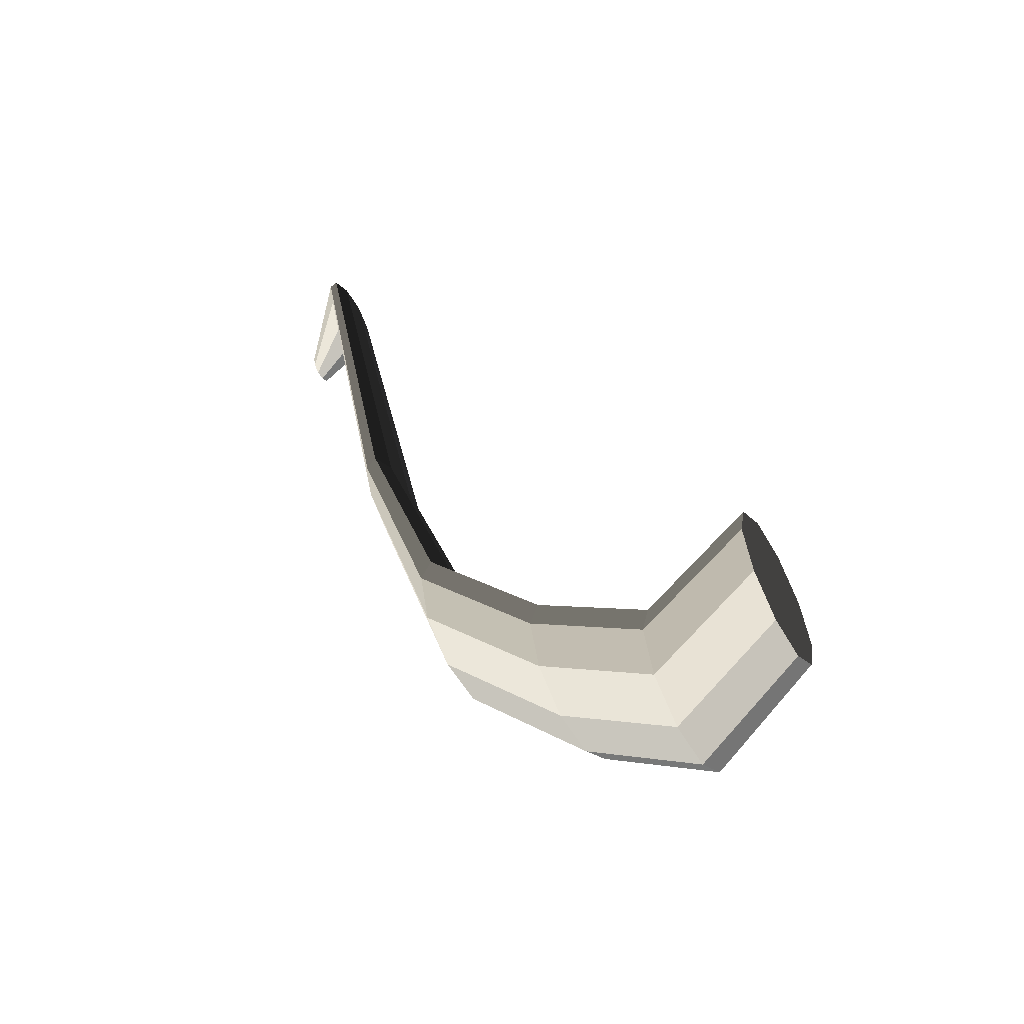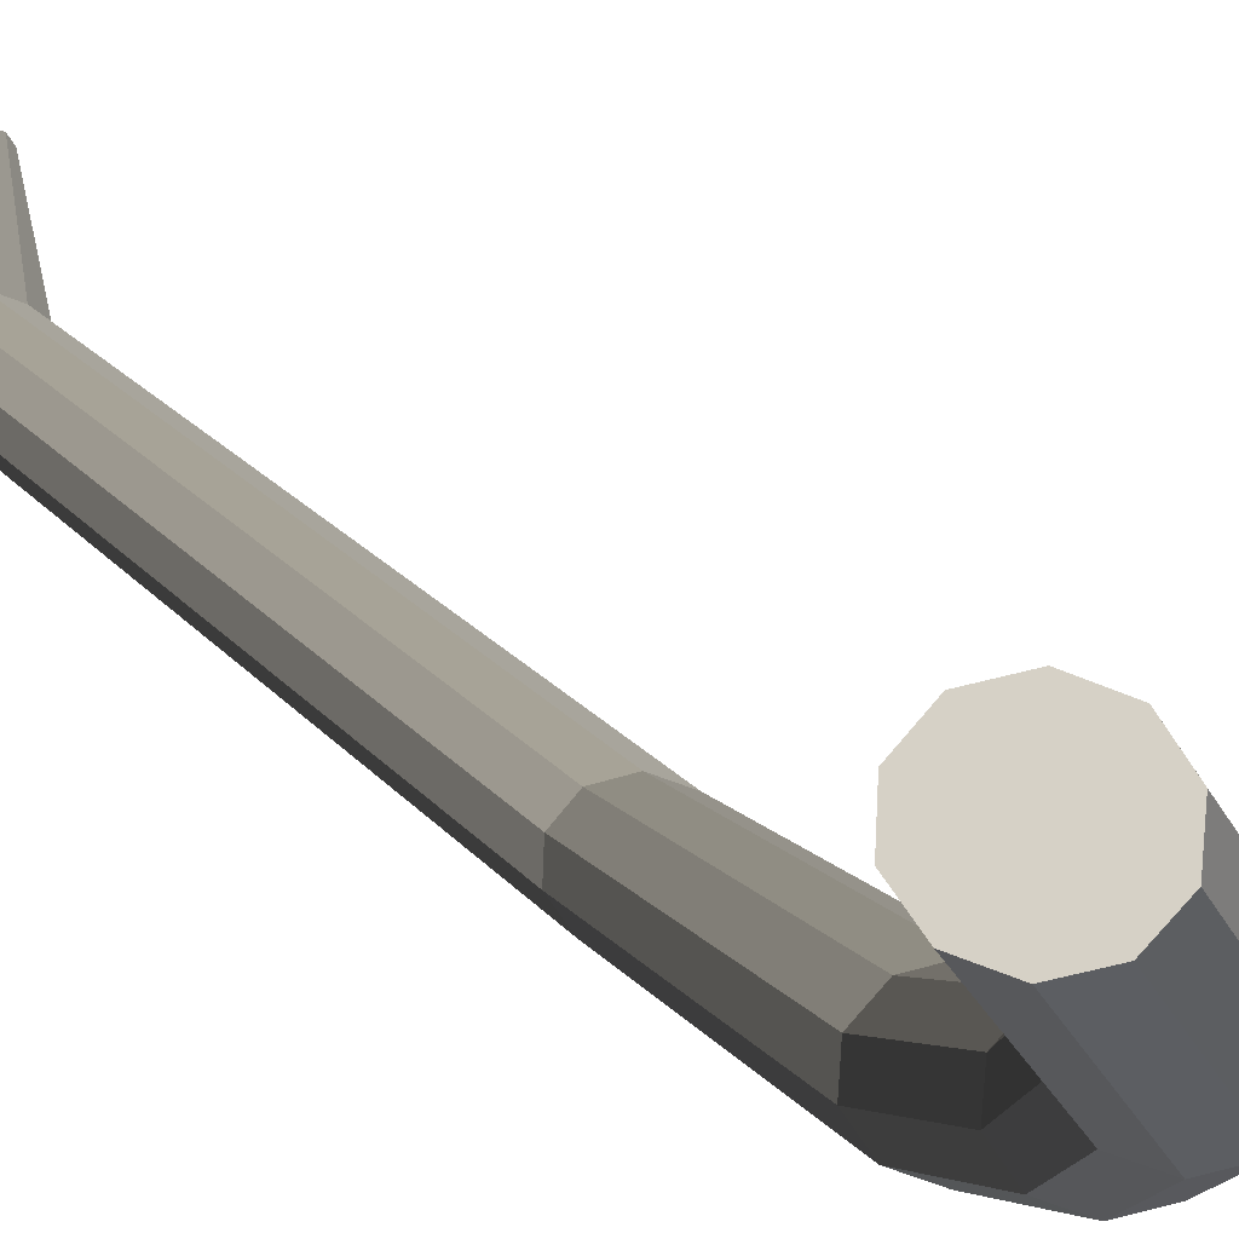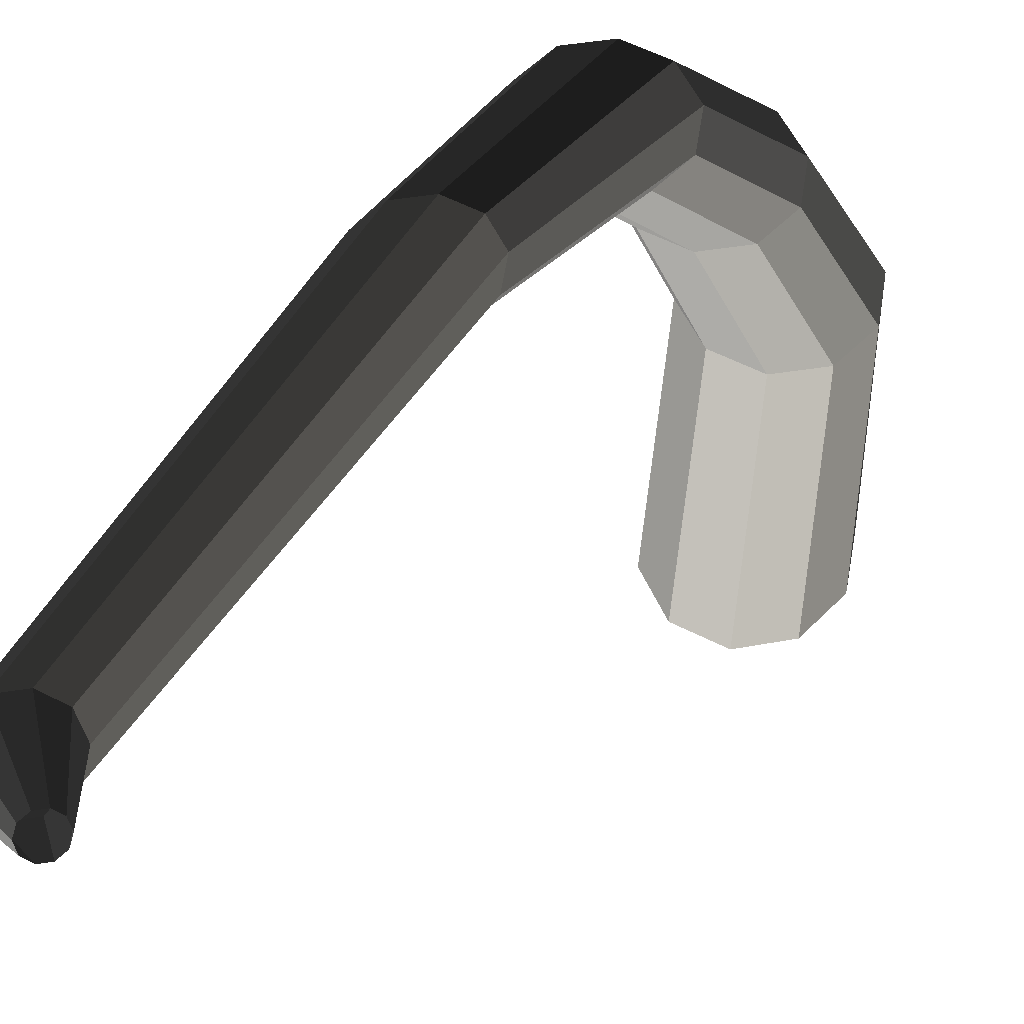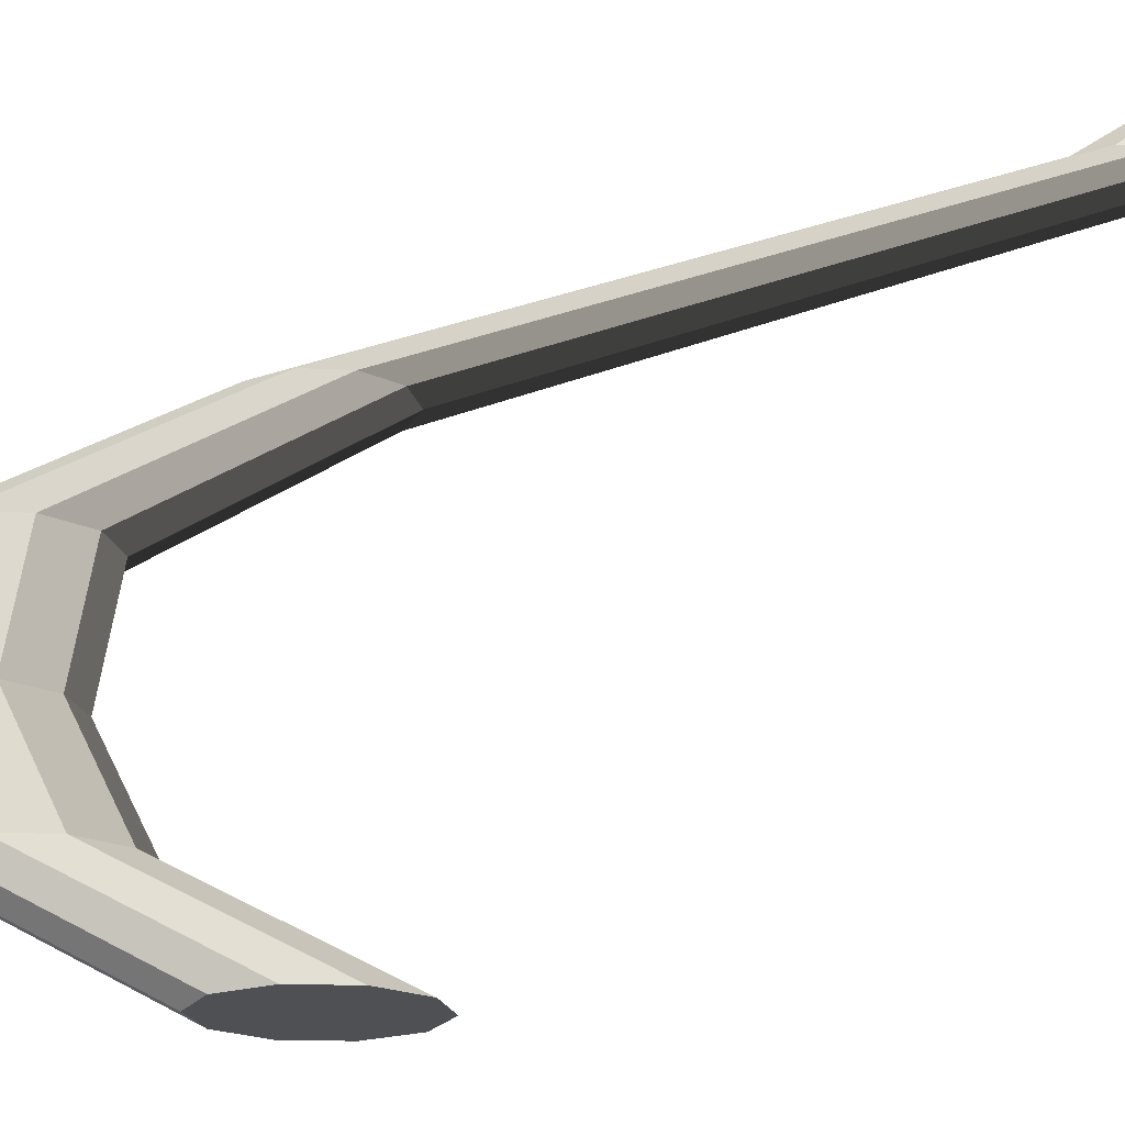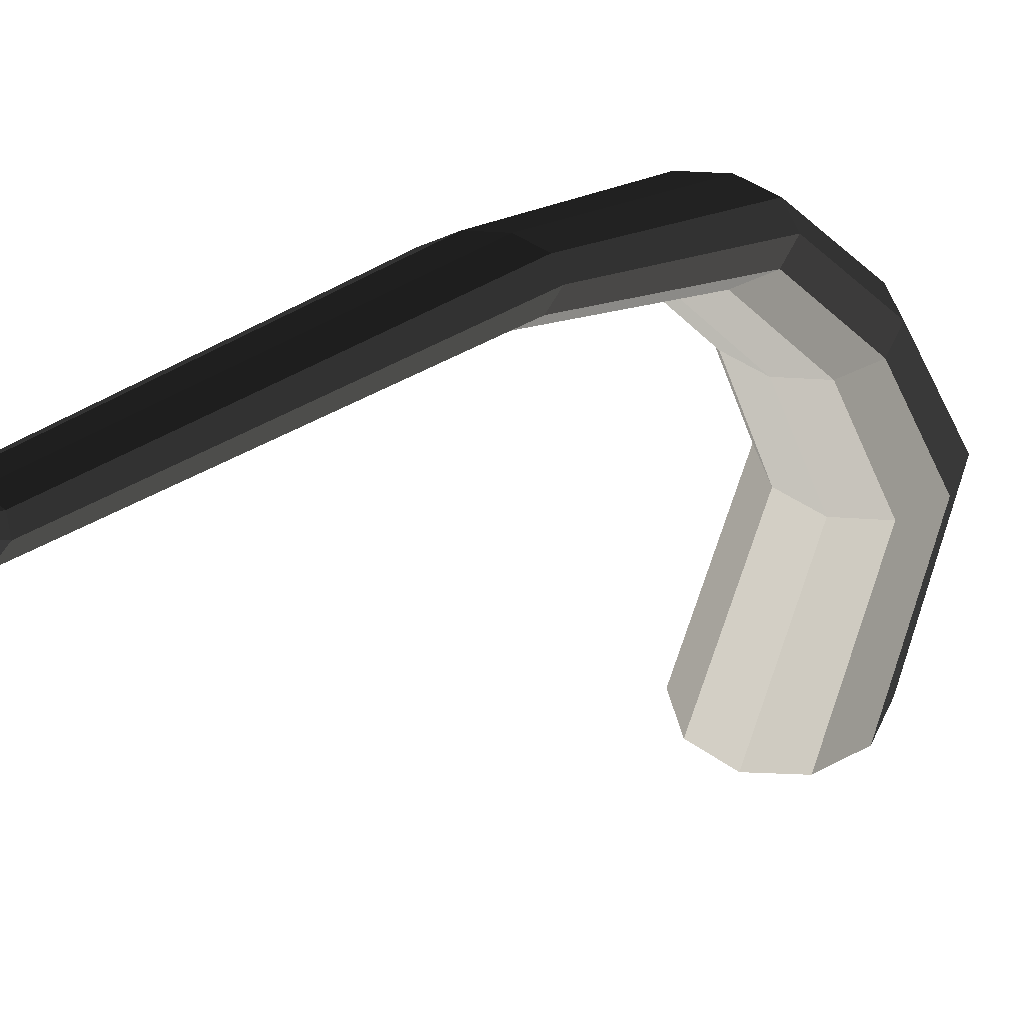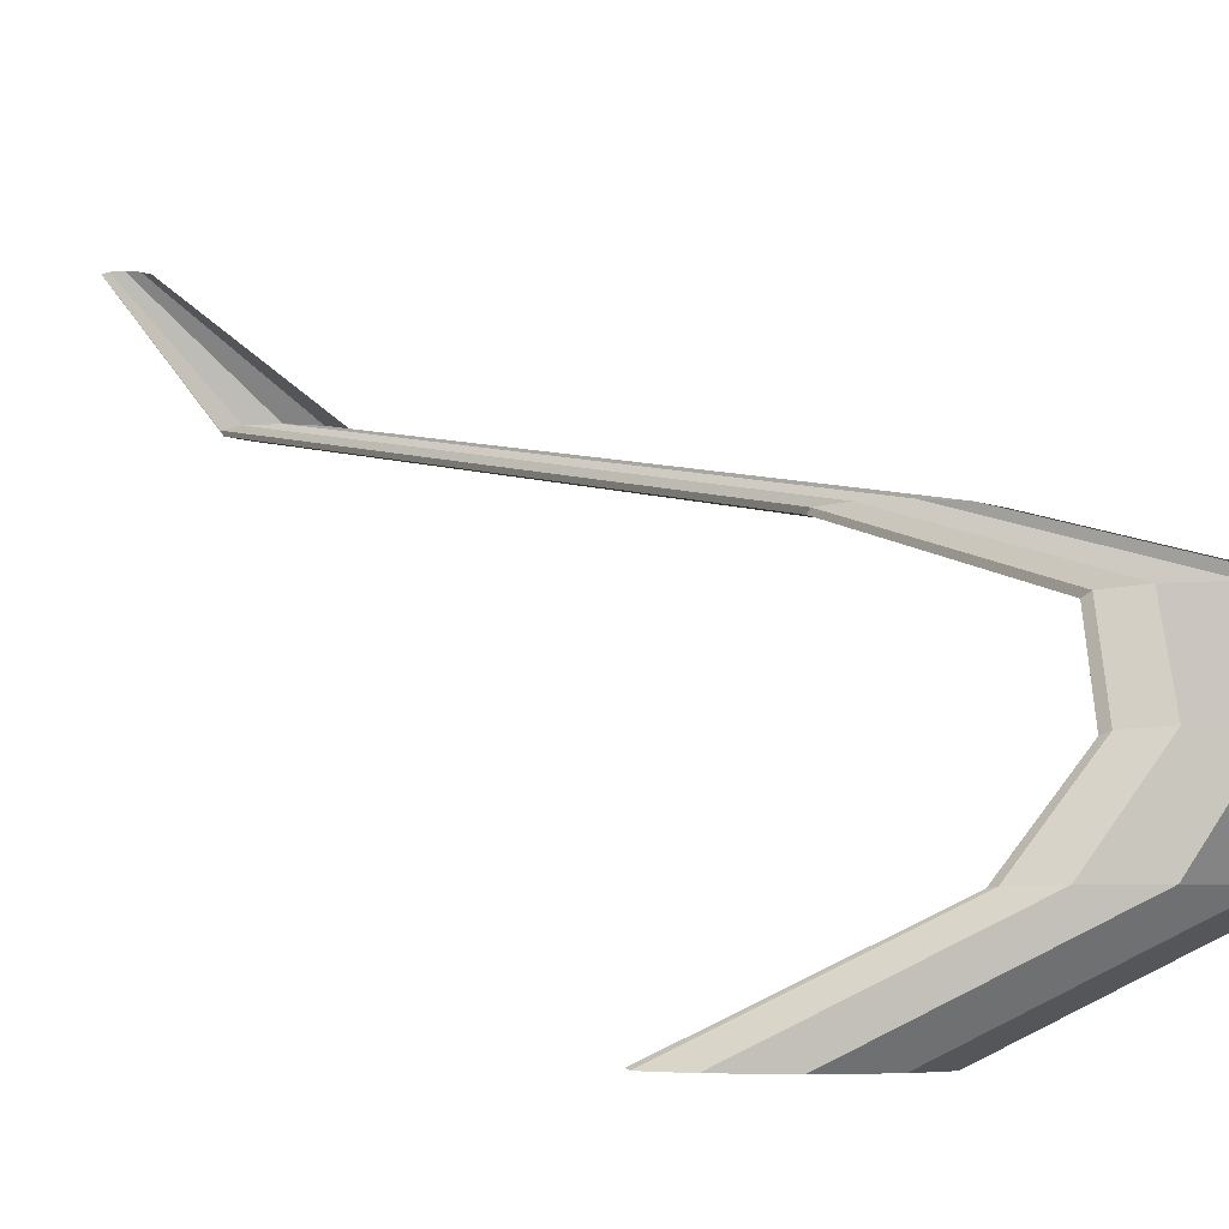
<metadata>
{"format":"obj","ext":"obj","renderer":"f3d","projection":"perspective","resolution":1024,"background":"white","views":[{"elev":-56.2,"azim":-60.4,"up":"+Z"},{"elev":-72.4,"azim":51.6,"up":"+Y"},{"elev":59.5,"azim":27.3,"up":"+Y"},{"elev":-20.2,"azim":-76.6,"up":"+Y"},{"elev":43.0,"azim":40.4,"up":"+Y"},{"elev":-5.3,"azim":124.9,"up":"+Y"}]}
</metadata>
<code>
v 0.4881 -0.2158 -0.1401
v 0.4238 -0.1186 -0.3231
v 0.3795 -0.1186 -0.3552
v 0.4436 -0.2158 -0.1742
v 0.4436 -0.2158 -0.1742
v 0.3795 -0.1186 -0.3552
v 0.3247 -0.1186 -0.3552
v 0.3886 -0.2158 -0.1742
v 0.3886 -0.2158 -0.1742
v 0.3247 -0.1186 -0.3552
v 0.2804 -0.1185 -0.3231
v 0.3442 -0.2158 -0.1401
v 0.3442 -0.2158 -0.1401
v 0.2804 -0.1185 -0.3231
v 0.2635 -0.1186 -0.271
v 0.3272 -0.2158 -0.08477
v 0.3272 -0.2158 -0.08477
v 0.2635 -0.1186 -0.271
v 0.2804 -0.1186 -0.2189
v 0.3442 -0.2158 -0.02948
v 0.3442 -0.2158 -0.02948
v 0.2804 -0.1186 -0.2189
v 0.3247 -0.1186 -0.1867
v 0.3886 -0.2158 0.00468
v 0.3886 -0.2158 0.00468
v 0.3247 -0.1186 -0.1867
v 0.3795 -0.1185 -0.1867
v 0.4436 -0.2158 0.004688
v 0.4436 -0.2158 0.004688
v 0.3795 -0.1185 -0.1867
v 0.4238 -0.1186 -0.2189
v 0.4881 -0.2158 -0.02948
v 0.4881 -0.2158 -0.02948
v 0.4238 -0.1186 -0.2189
v 0.4407 -0.1185 -0.271
v 0.5051 -0.2158 -0.08478
v 0.5051 -0.2158 -0.08478
v 0.4407 -0.1185 -0.271
v 0.4238 -0.1186 -0.3231
v 0.4881 -0.2158 -0.1401
v 0.4238 -0.1186 -0.3231
v 0.3385 -0.0333 -0.3396
v 0.2971 -0.0333 -0.3696
v 0.3795 -0.1186 -0.3552
v 0.3795 -0.1186 -0.3552
v 0.2971 -0.0333 -0.3696
v 0.246 -0.0333 -0.3696
v 0.3247 -0.1186 -0.3552
v 0.3247 -0.1186 -0.3552
v 0.246 -0.0333 -0.3696
v 0.2047 -0.0333 -0.3396
v 0.2804 -0.1185 -0.3231
v 0.2804 -0.1185 -0.3231
v 0.2047 -0.0333 -0.3396
v 0.1889 -0.0333 -0.291
v 0.2635 -0.1186 -0.271
v 0.2635 -0.1186 -0.271
v 0.1889 -0.0333 -0.291
v 0.2047 -0.0333 -0.2424
v 0.2804 -0.1186 -0.2189
v 0.2804 -0.1186 -0.2189
v 0.2047 -0.0333 -0.2424
v 0.246 -0.0333 -0.2124
v 0.3247 -0.1186 -0.1867
v 0.3247 -0.1186 -0.1867
v 0.246 -0.0333 -0.2124
v 0.2971 -0.0333 -0.2124
v 0.3795 -0.1185 -0.1867
v 0.3795 -0.1185 -0.1867
v 0.2971 -0.0333 -0.2124
v 0.3385 -0.0333 -0.2424
v 0.4238 -0.1186 -0.2189
v 0.4238 -0.1186 -0.2189
v 0.3385 -0.0333 -0.2424
v 0.3543 -0.0333 -0.291
v 0.4407 -0.1185 -0.271
v 0.4407 -0.1185 -0.271
v 0.3543 -0.0333 -0.291
v 0.3385 -0.0333 -0.3396
v 0.4238 -0.1186 -0.3231
v 0.3385 -0.0333 -0.3396
v 0.2652 0.05133 -0.2867
v 0.2254 0.05133 -0.3156
v 0.2971 -0.0333 -0.3696
v 0.2971 -0.0333 -0.3696
v 0.2254 0.05133 -0.3156
v 0.1763 0.05133 -0.3156
v 0.246 -0.0333 -0.3696
v 0.246 -0.0333 -0.3696
v 0.1763 0.05133 -0.3156
v 0.1365 0.05133 -0.2867
v 0.2047 -0.0333 -0.3396
v 0.2047 -0.0333 -0.3396
v 0.1365 0.05133 -0.2867
v 0.1213 0.05133 -0.2399
v 0.1889 -0.0333 -0.291
v 0.1889 -0.0333 -0.291
v 0.1213 0.05133 -0.2399
v 0.1365 0.05133 -0.1932
v 0.2047 -0.0333 -0.2424
v 0.2047 -0.0333 -0.2424
v 0.1365 0.05133 -0.1932
v 0.1763 0.05133 -0.1643
v 0.246 -0.0333 -0.2124
v 0.246 -0.0333 -0.2124
v 0.1763 0.05133 -0.1643
v 0.2254 0.05133 -0.1643
v 0.2971 -0.0333 -0.2124
v 0.2971 -0.0333 -0.2124
v 0.2254 0.05133 -0.1643
v 0.2652 0.05133 -0.1932
v 0.3385 -0.0333 -0.2424
v 0.3385 -0.0333 -0.2424
v 0.2652 0.05133 -0.1932
v 0.2804 0.05133 -0.2399
v 0.3543 -0.0333 -0.291
v 0.3543 -0.0333 -0.291
v 0.2804 0.05133 -0.2399
v 0.2652 0.05133 -0.2867
v 0.3385 -0.0333 -0.3396
v 0.2652 0.05133 -0.2867
v 0.2157 0.1185 -0.04959
v 0.1842 0.1185 -0.07248
v 0.2254 0.05133 -0.3156
v 0.2254 0.05133 -0.3156
v 0.1842 0.1185 -0.07248
v 0.1453 0.1185 -0.07248
v 0.1763 0.05133 -0.3156
v 0.1763 0.05133 -0.3156
v 0.1453 0.1185 -0.07248
v 0.1138 0.1185 -0.04959
v 0.1365 0.05133 -0.2867
v 0.1365 0.05133 -0.2867
v 0.1138 0.1185 -0.04959
v 0.1017 0.1185 -0.01255
v 0.1213 0.05133 -0.2399
v 0.1213 0.05133 -0.2399
v 0.1017 0.1185 -0.01255
v 0.1138 0.1185 0.0245
v 0.1365 0.05133 -0.1932
v 0.1365 0.05133 -0.1932
v 0.1138 0.1185 0.0245
v 0.1453 0.1185 0.0474
v 0.1763 0.05133 -0.1643
v 0.1763 0.05133 -0.1643
v 0.1453 0.1185 0.0474
v 0.1842 0.1185 0.0474
v 0.2254 0.05133 -0.1643
v 0.2254 0.05133 -0.1643
v 0.1842 0.1185 0.0474
v 0.2157 0.1185 0.0245
v 0.2652 0.05133 -0.1932
v 0.2652 0.05133 -0.1932
v 0.2157 0.1185 0.0245
v 0.2278 0.1185 -0.01255
v 0.2804 0.05133 -0.2399
v 0.2804 0.05133 -0.2399
v 0.2278 0.1185 -0.01255
v 0.2157 0.1185 -0.04959
v 0.2652 0.05133 -0.2867
v 0.2157 0.1185 -0.04959
v 0.1846 0.2104 0.4702
v 0.1605 0.2104 0.4527
v 0.1842 0.1185 -0.07248
v 0.1842 0.1185 -0.07248
v 0.1605 0.2104 0.4527
v 0.1308 0.2104 0.4527
v 0.1453 0.1185 -0.07248
v 0.1453 0.1185 -0.07248
v 0.1308 0.2104 0.4527
v 0.1067 0.2104 0.4701
v 0.1138 0.1185 -0.04959
v 0.1138 0.1185 -0.04959
v 0.1067 0.2104 0.4701
v 0.09756 0.2104 0.4984
v 0.1017 0.1185 -0.01255
v 0.1017 0.1185 -0.01255
v 0.09756 0.2104 0.4984
v 0.1068 0.2104 0.5267
v 0.1138 0.1185 0.0245
v 0.1138 0.1185 0.0245
v 0.1068 0.2104 0.5267
v 0.1308 0.2104 0.5442
v 0.1453 0.1185 0.0474
v 0.1453 0.1185 0.0474
v 0.1308 0.2104 0.5442
v 0.1605 0.2104 0.5442
v 0.1842 0.1185 0.0474
v 0.1842 0.1185 0.0474
v 0.1605 0.2104 0.5442
v 0.1846 0.2104 0.5267
v 0.2157 0.1185 0.0245
v 0.2157 0.1185 0.0245
v 0.1846 0.2104 0.5267
v 0.1938 0.2104 0.4984
v 0.2278 0.1185 -0.01255
v 0.2278 0.1185 -0.01255
v 0.1938 0.2104 0.4984
v 0.1846 0.2104 0.4702
v 0.2157 0.1185 -0.04959
v 0.1846 0.2104 0.4702
v 0.2442 0.3175 0.5634
v 0.235 0.3175 0.5567
v 0.1605 0.2104 0.4527
v 0.1605 0.2104 0.4527
v 0.235 0.3175 0.5567
v 0.2237 0.3175 0.5567
v 0.1308 0.2104 0.4527
v 0.1308 0.2104 0.4527
v 0.2237 0.3175 0.5567
v 0.2146 0.3175 0.5634
v 0.1067 0.2104 0.4701
v 0.1067 0.2104 0.4701
v 0.2146 0.3175 0.5634
v 0.2111 0.3175 0.5741
v 0.09756 0.2104 0.4984
v 0.09756 0.2104 0.4984
v 0.2111 0.3175 0.5741
v 0.2146 0.3175 0.5849
v 0.1068 0.2104 0.5267
v 0.1068 0.2104 0.5267
v 0.2146 0.3175 0.5849
v 0.2237 0.3175 0.5915
v 0.1308 0.2104 0.5442
v 0.1308 0.2104 0.5442
v 0.2237 0.3175 0.5915
v 0.235 0.3175 0.5915
v 0.1605 0.2104 0.5442
v 0.1605 0.2104 0.5442
v 0.235 0.3175 0.5915
v 0.2442 0.3175 0.5849
v 0.1846 0.2104 0.5267
v 0.1846 0.2104 0.5267
v 0.2442 0.3175 0.5849
v 0.2477 0.3175 0.5741
v 0.1938 0.2104 0.4984
v 0.1938 0.2104 0.4984
v 0.2477 0.3175 0.5741
v 0.2442 0.3175 0.5634
v 0.1846 0.2104 0.4702
v 0.4436 -0.2158 -0.1742
v 0.4161 -0.2158 -0.08477
v 0.4881 -0.2158 -0.1401
v 0.3886 -0.2158 -0.1742
v 0.4161 -0.2158 -0.08477
v 0.4436 -0.2158 -0.1742
v 0.3442 -0.2158 -0.1401
v 0.4161 -0.2158 -0.08477
v 0.3886 -0.2158 -0.1742
v 0.3272 -0.2158 -0.08477
v 0.4161 -0.2158 -0.08477
v 0.3442 -0.2158 -0.1401
v 0.3442 -0.2158 -0.02948
v 0.4161 -0.2158 -0.08477
v 0.3272 -0.2158 -0.08477
v 0.3886 -0.2158 0.00468
v 0.4161 -0.2158 -0.08477
v 0.3442 -0.2158 -0.02948
v 0.4436 -0.2158 0.004688
v 0.4161 -0.2158 -0.08477
v 0.3886 -0.2158 0.00468
v 0.4881 -0.2158 -0.02948
v 0.4161 -0.2158 -0.08477
v 0.4436 -0.2158 0.004688
v 0.5051 -0.2158 -0.08478
v 0.4161 -0.2158 -0.08477
v 0.4881 -0.2158 -0.02948
v 0.4881 -0.2158 -0.1401
v 0.4161 -0.2158 -0.08477
v 0.5051 -0.2158 -0.08478
g pCylinder19_25_3536_51
f 1 3 2
f 1 4 3
f 5 7 6
f 5 8 7
f 9 11 10
f 9 12 11
f 13 15 14
f 13 16 15
f 17 19 18
f 17 20 19
f 21 23 22
f 21 24 23
f 25 27 26
f 25 28 27
f 29 31 30
f 29 32 31
f 33 35 34
f 33 36 35
f 37 39 38
f 37 40 39
f 41 43 42
f 41 44 43
f 45 47 46
f 45 48 47
f 49 51 50
f 49 52 51
f 53 55 54
f 53 56 55
f 57 59 58
f 57 60 59
f 61 63 62
f 61 64 63
f 65 67 66
f 65 68 67
f 69 71 70
f 69 72 71
f 73 75 74
f 73 76 75
f 77 79 78
f 77 80 79
f 81 83 82
f 81 84 83
f 85 87 86
f 85 88 87
f 89 91 90
f 89 92 91
f 93 95 94
f 93 96 95
f 97 99 98
f 97 100 99
f 101 103 102
f 101 104 103
f 105 107 106
f 105 108 107
f 109 111 110
f 109 112 111
f 113 115 114
f 113 116 115
f 117 119 118
f 117 120 119
f 121 123 122
f 121 124 123
f 125 127 126
f 125 128 127
f 129 131 130
f 129 132 131
f 133 135 134
f 133 136 135
f 137 139 138
f 137 140 139
f 141 143 142
f 141 144 143
f 145 147 146
f 145 148 147
f 149 151 150
f 149 152 151
f 153 155 154
f 153 156 155
f 157 159 158
f 157 160 159
f 161 163 162
f 161 164 163
f 165 167 166
f 165 168 167
f 169 171 170
f 169 172 171
f 173 175 174
f 173 176 175
f 177 179 178
f 177 180 179
f 181 183 182
f 181 184 183
f 185 187 186
f 185 188 187
f 189 191 190
f 189 192 191
f 193 195 194
f 193 196 195
f 197 199 198
f 197 200 199
f 201 203 202
f 201 204 203
f 205 207 206
f 205 208 207
f 209 211 210
f 209 212 211
f 213 215 214
f 213 216 215
f 217 219 218
f 217 220 219
f 221 223 222
f 221 224 223
f 225 227 226
f 225 228 227
f 229 231 230
f 229 232 231
f 233 235 234
f 233 236 235
f 237 239 238
f 237 240 239
f 241 243 242
f 244 246 245
f 247 249 248
f 250 252 251
f 253 255 254
f 256 258 257
f 259 261 260
f 262 264 263
f 265 267 266
f 268 270 269

</code>
